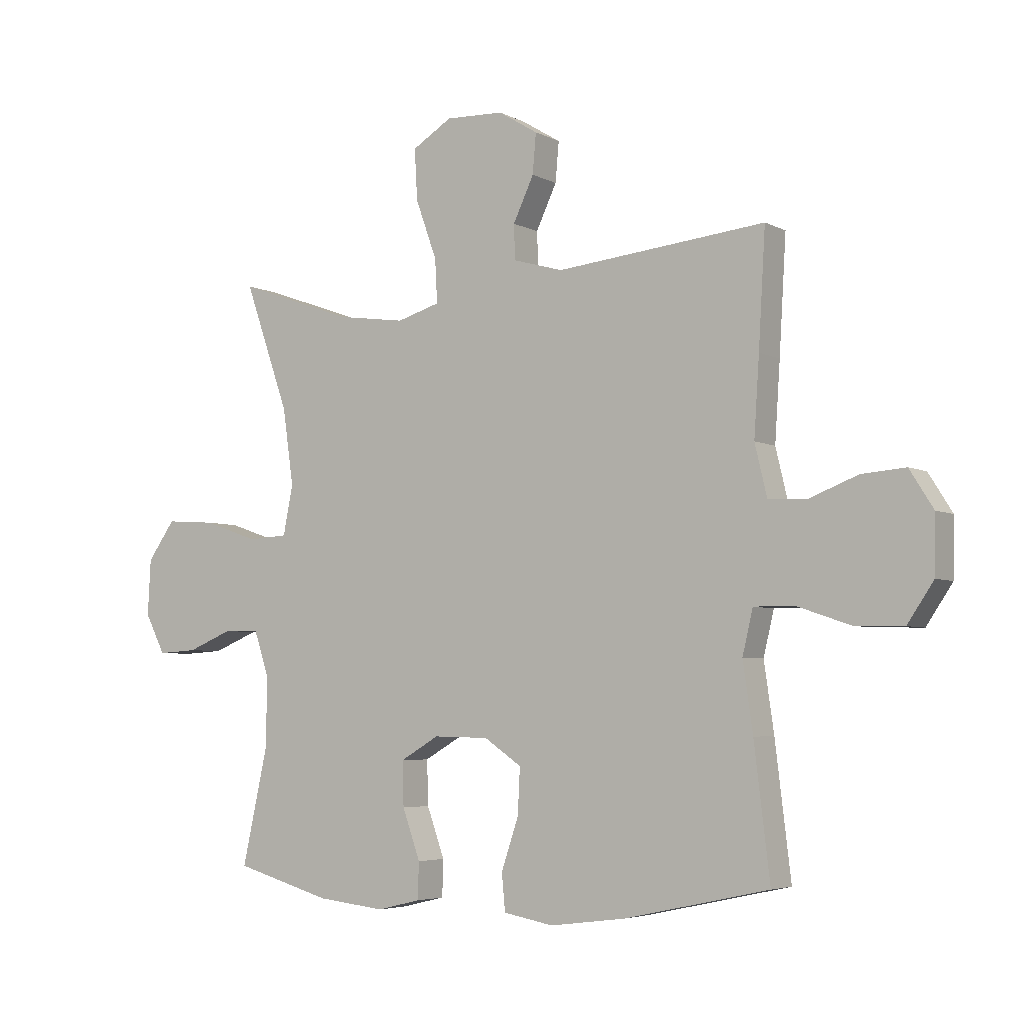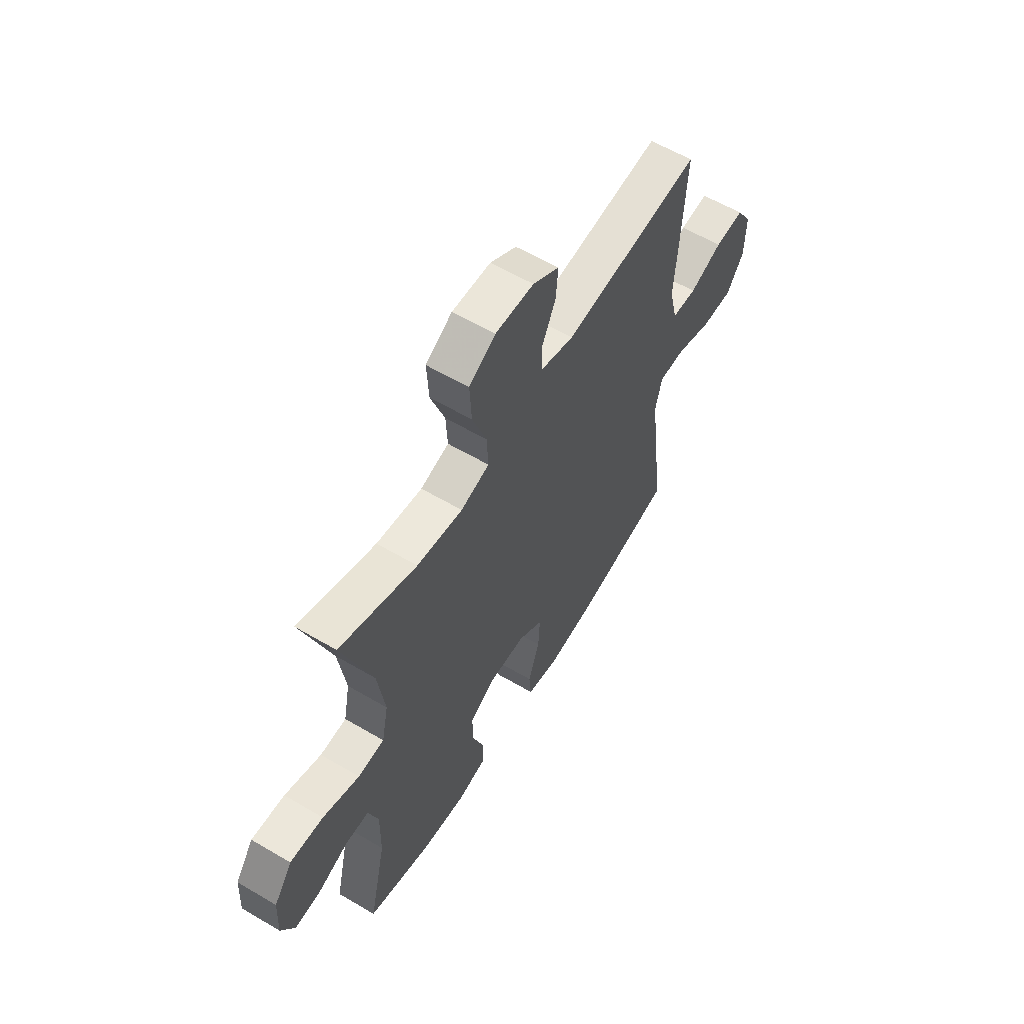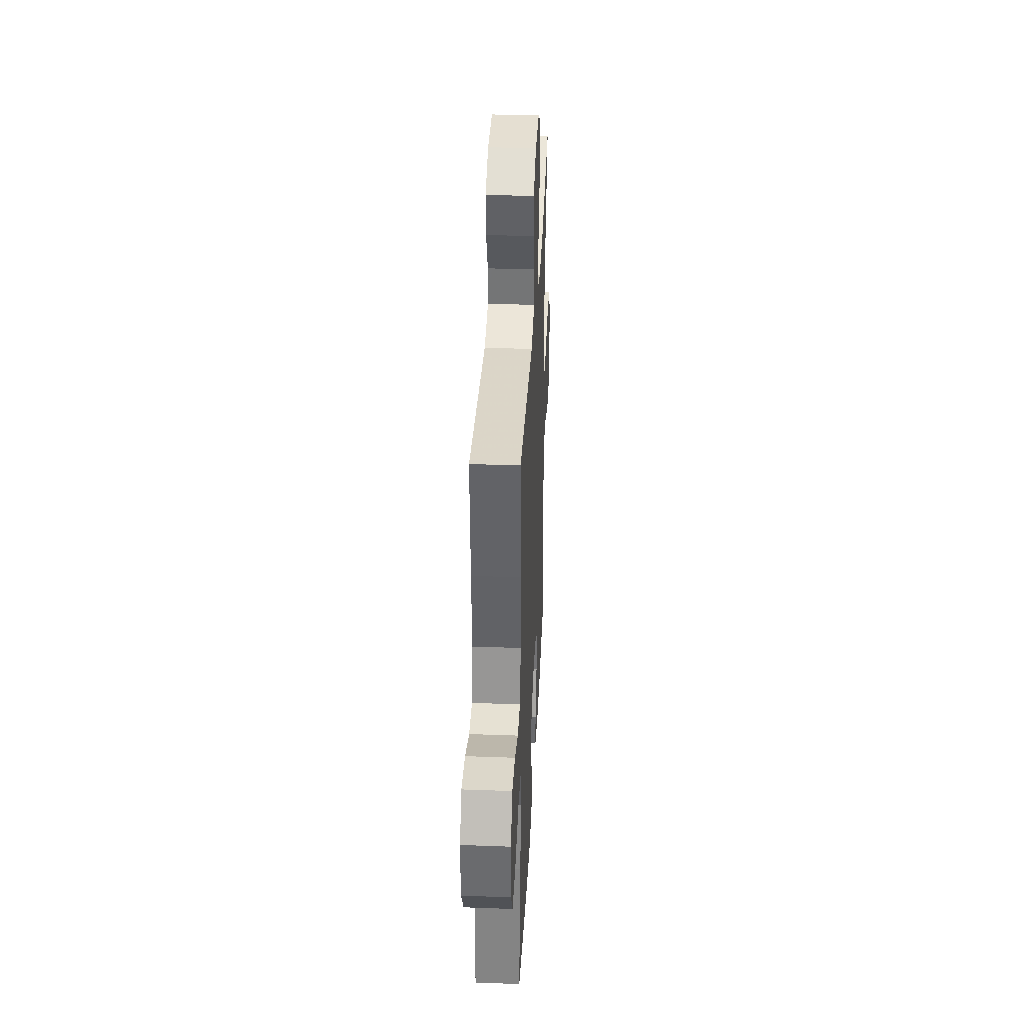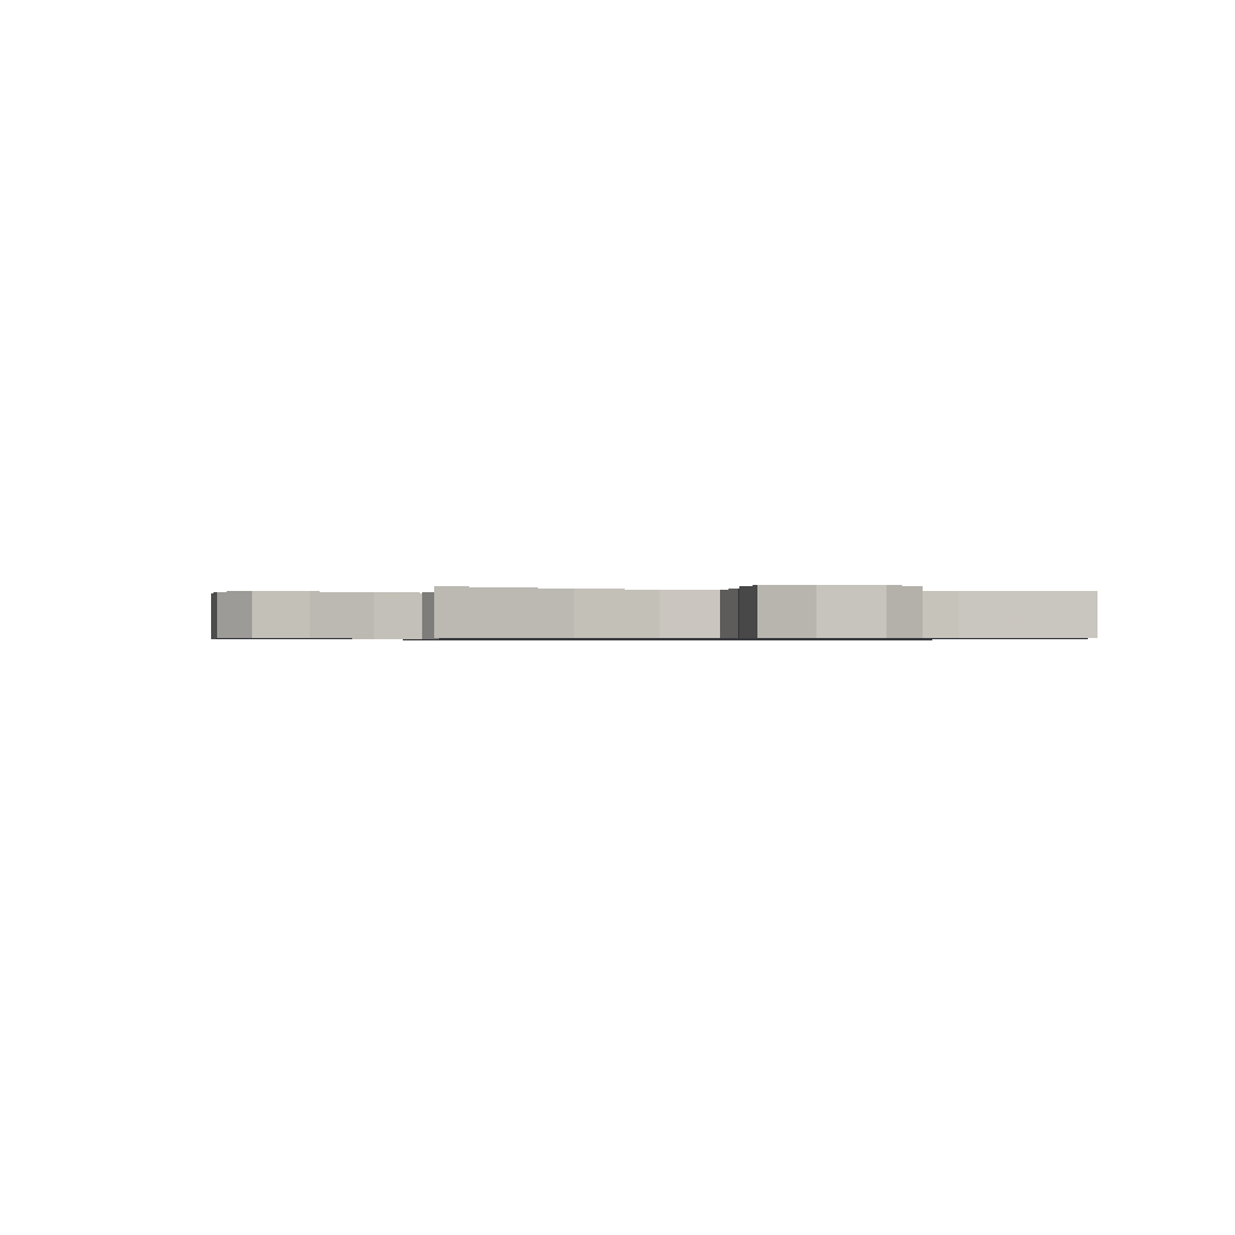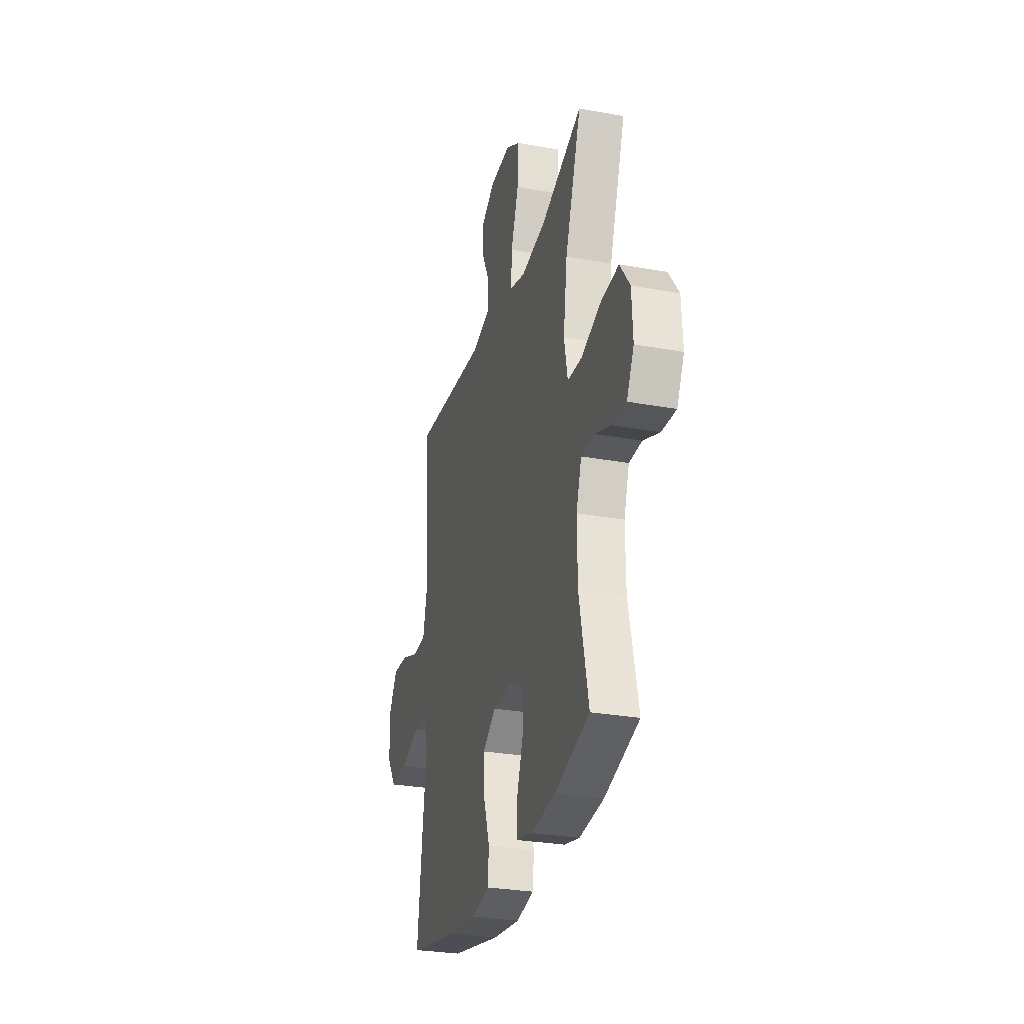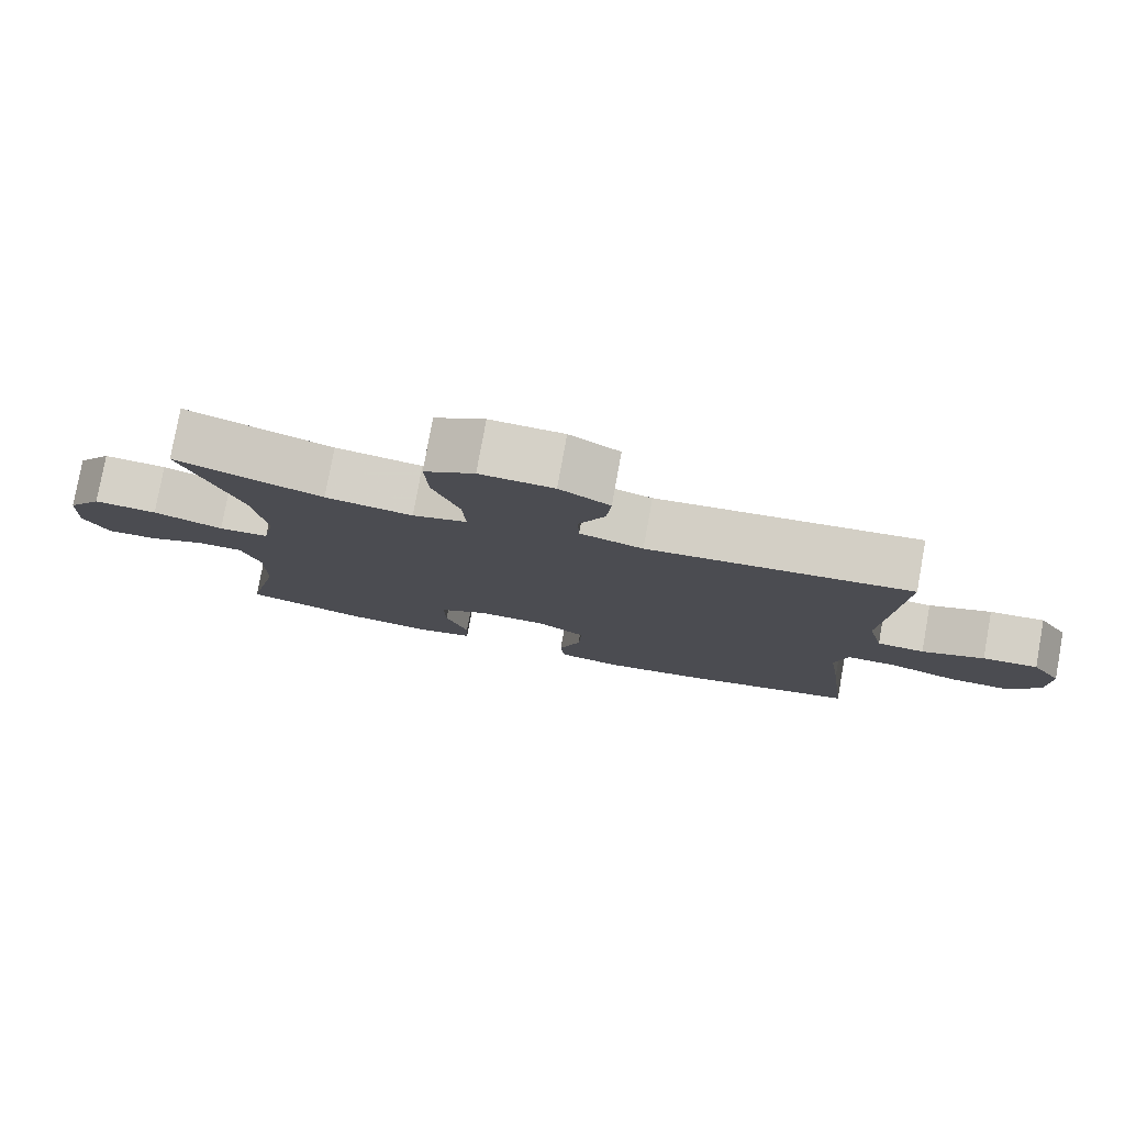
<metadata>
{"format":"obj","ext":"obj","renderer":"f3d","projection":"perspective","resolution":1024,"background":"white","views":[{"elev":-4.8,"azim":-147.1,"up":"+Z"},{"elev":59.5,"azim":121.2,"up":"+Z"},{"elev":35.2,"azim":-87.2,"up":"+Z"},{"elev":-0.7,"azim":73.4,"up":"+Y"},{"elev":-29.0,"azim":74.9,"up":"+Z"},{"elev":79.0,"azim":-169.7,"up":"+Z"}]}
</metadata>
<code>
v 0.5 0.07 0.5
v 0.422 0.07 0.28
v 0.403 0.07 0.148
v 0.42 0.07 0.062
v 0.489 0.07 0.058
v 0.585 0.07 0.091
v 0.672 0.07 0.097
v 0.72 0.07 0.03
v 0.725 0.07 -0.067
v 0.69 0.07 -0.135
v 0.621 0.07 -0.131
v 0.542 0.07 -0.099
v 0.48 0.07 -0.1
v 0.454 0.07 -0.177
v 0.455 0.07 -0.297
v 0.5 0.07 -0.5
v 0.332 0.07 -0.548
v 0.214 0.07 -0.561
v 0.138 0.07 -0.543
v 0.136 0.07 -0.48
v 0.167 0.07 -0.394
v 0.169 0.07 -0.317
v 0.102 0.07 -0.278
v 0.006 0.07 -0.28
v -0.059 0.07 -0.324
v -0.055 0.07 -0.403
v -0.025 0.07 -0.491
v -0.031 0.07 -0.555
v -0.118 0.07 -0.571
v -0.25 0.07 -0.554
v -0.5 0.07 -0.5
v -0.473 0.07 -0.275
v -0.456 0.07 -0.157
v -0.474 0.07 -0.081
v -0.543 0.07 -0.081
v -0.637 0.07 -0.113
v -0.721 0.07 -0.115
v -0.766 0.07 -0.048
v -0.768 0.07 0.05
v -0.727 0.07 0.115
v -0.651 0.07 0.109
v -0.565 0.07 0.076
v -0.5 0.07 0.08
v -0.479 0.07 0.168
v -0.488 0.07 0.302
v -0.5 0.07 0.5
v -0.137 0.07 0.464
v -0.05 0.07 0.489
v -0.048 0.07 0.549
v -0.084 0.07 0.625
v -0.09 0.07 0.694
v -0.021 0.07 0.736
v 0.08 0.07 0.74
v 0.149 0.07 0.698
v 0.144 0.07 0.61
v 0.107 0.07 0.508
v 0.103 0.07 0.433
v 0.178 0.07 0.411
v 0.298 0.07 0.428
v 0.5 0 0.5
v 0.422 0 0.28
v 0.403 0 0.148
v 0.42 0 0.062
v 0.489 0 0.058
v 0.585 0 0.091
v 0.672 0 0.097
v 0.72 0 0.03
v 0.725 0 -0.067
v 0.69 0 -0.135
v 0.621 0 -0.131
v 0.542 0 -0.099
v 0.48 0 -0.1
v 0.454 0 -0.177
v 0.455 0 -0.297
v 0.5 0 -0.5
v 0.332 0 -0.548
v 0.214 0 -0.561
v 0.138 0 -0.543
v 0.136 0 -0.48
v 0.167 0 -0.394
v 0.169 0 -0.317
v 0.102 0 -0.278
v 0.006 0 -0.28
v -0.059 0 -0.324
v -0.055 0 -0.403
v -0.025 0 -0.491
v -0.031 0 -0.555
v -0.118 0 -0.571
v -0.25 0 -0.554
v -0.5 0 -0.5
v -0.473 0 -0.275
v -0.456 0 -0.157
v -0.474 0 -0.081
v -0.543 0 -0.081
v -0.637 0 -0.113
v -0.721 0 -0.115
v -0.766 0 -0.048
v -0.768 0 0.05
v -0.727 0 0.115
v -0.651 0 0.109
v -0.565 0 0.076
v -0.5 0 0.08
v -0.479 0 0.168
v -0.488 0 0.302
v -0.5 0 0.5
v -0.137 0 0.464
v -0.05 0 0.489
v -0.048 0 0.549
v -0.084 0 0.625
v -0.09 0 0.694
v -0.021 0 0.736
v 0.08 0 0.74
v 0.149 0 0.698
v 0.144 0 0.61
v 0.107 0 0.508
v 0.103 0 0.433
v 0.178 0 0.411
v 0.298 0 0.428
f 54 55 56
f 53 54 56
f 52 53 56
f 51 52 56
f 50 51 56
f 49 50 56
f 48 49 56 57
f 47 48 57
f 47 57 58
f 46 47 58
f 45 46 58
f 44 45 58
f 40 41 42
f 39 40 42
f 38 39 42
f 37 38 42
f 36 37 42
f 35 36 42
f 34 35 42 43
f 44 58 59
f 43 44 59
f 34 43 59
f 33 34 59
f 31 32 33
f 30 31 33
f 29 30 33
f 28 29 33
f 27 28 33
f 26 27 33
f 19 20 21
f 18 19 21
f 17 18 21
f 16 17 21
f 15 16 21
f 14 15 21 22
f 13 14 22 23
f 10 11 12
f 9 10 12
f 8 9 12
f 7 8 12
f 6 7 12
f 5 6 12
f 4 5 12 13
f 33 59 1 2
f 25 26 33
f 33 2 3
f 25 33 3
f 24 25 3
f 4 13 23 24
f 3 4 24
f 115 114 113
f 115 113 112
f 115 112 111
f 115 111 110
f 115 110 109
f 115 109 108
f 116 115 108 107
f 116 107 106
f 117 116 106
f 117 106 105
f 117 105 104
f 117 104 103
f 101 100 99
f 101 99 98
f 101 98 97
f 101 97 96
f 101 96 95
f 101 95 94
f 102 101 94 93
f 118 117 103
f 118 103 102
f 118 102 93
f 118 93 92
f 92 91 90
f 92 90 89
f 92 89 88
f 92 88 87
f 92 87 86
f 92 86 85
f 80 79 78
f 80 78 77
f 80 77 76
f 80 76 75
f 80 75 74
f 81 80 74 73
f 82 81 73 72
f 71 70 69
f 71 69 68
f 71 68 67
f 71 67 66
f 71 66 65
f 71 65 64
f 72 71 64 63
f 61 60 118 92
f 92 85 84
f 62 61 92
f 62 92 84
f 62 84 83
f 83 82 72 63
f 83 63 62
f 1 60 61 2
f 2 61 62 3
f 3 62 63 4
f 4 63 64 5
f 5 64 65 6
f 6 65 66 7
f 7 66 67 8
f 8 67 68 9
f 9 68 69 10
f 10 69 70 11
f 11 70 71 12
f 12 71 72 13
f 13 72 73 14
f 14 73 74 15
f 15 74 75 16
f 16 75 76 17
f 17 76 77 18
f 18 77 78 19
f 19 78 79 20
f 20 79 80 21
f 21 80 81 22
f 22 81 82 23
f 23 82 83 24
f 24 83 84 25
f 25 84 85 26
f 26 85 86 27
f 27 86 87 28
f 28 87 88 29
f 29 88 89 30
f 30 89 90 31
f 31 90 91 32
f 32 91 92 33
f 33 92 93 34
f 34 93 94 35
f 35 94 95 36
f 36 95 96 37
f 37 96 97 38
f 38 97 98 39
f 39 98 99 40
f 40 99 100 41
f 41 100 101 42
f 42 101 102 43
f 43 102 103 44
f 44 103 104 45
f 45 104 105 46
f 46 105 106 47
f 47 106 107 48
f 48 107 108 49
f 49 108 109 50
f 50 109 110 51
f 51 110 111 52
f 52 111 112 53
f 53 112 113 54
f 54 113 114 55
f 55 114 115 56
f 56 115 116 57
f 57 116 117 58
f 58 117 118 59
f 59 118 60 1

</code>
